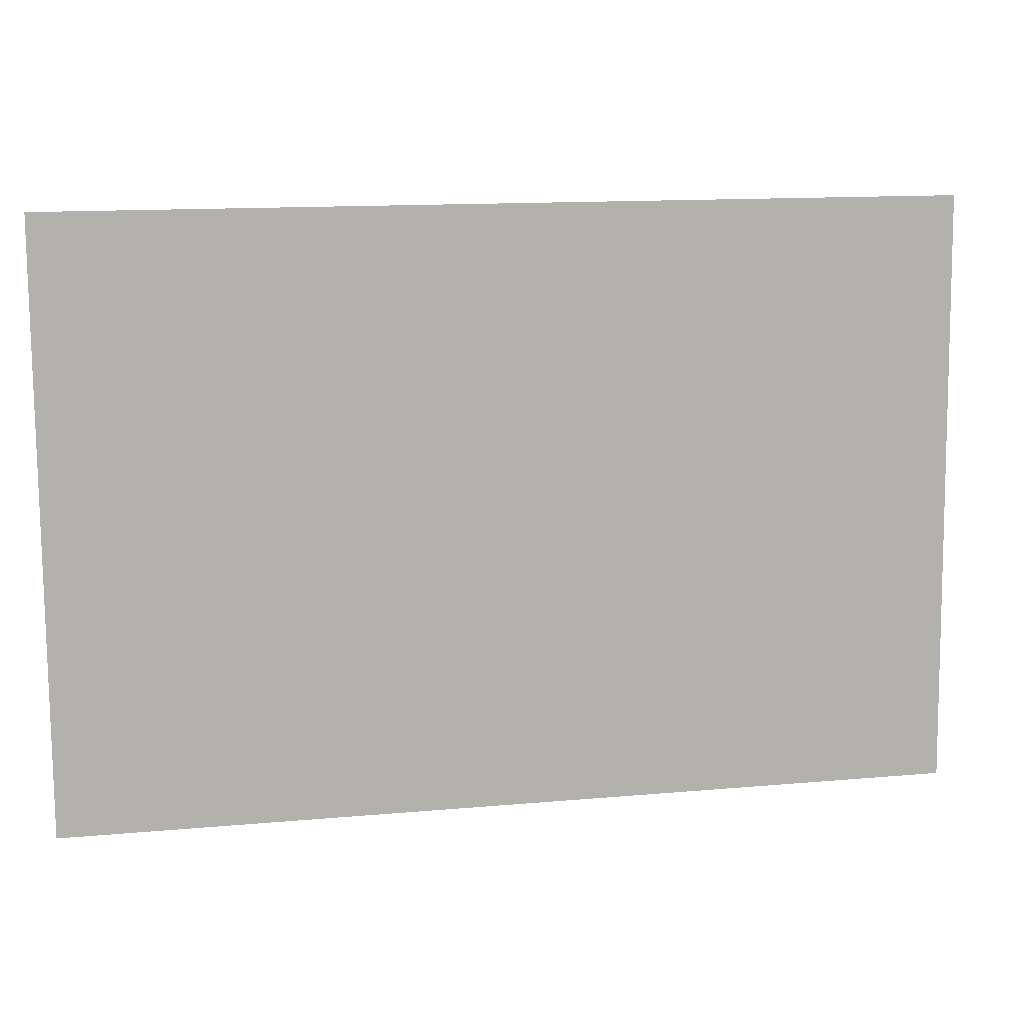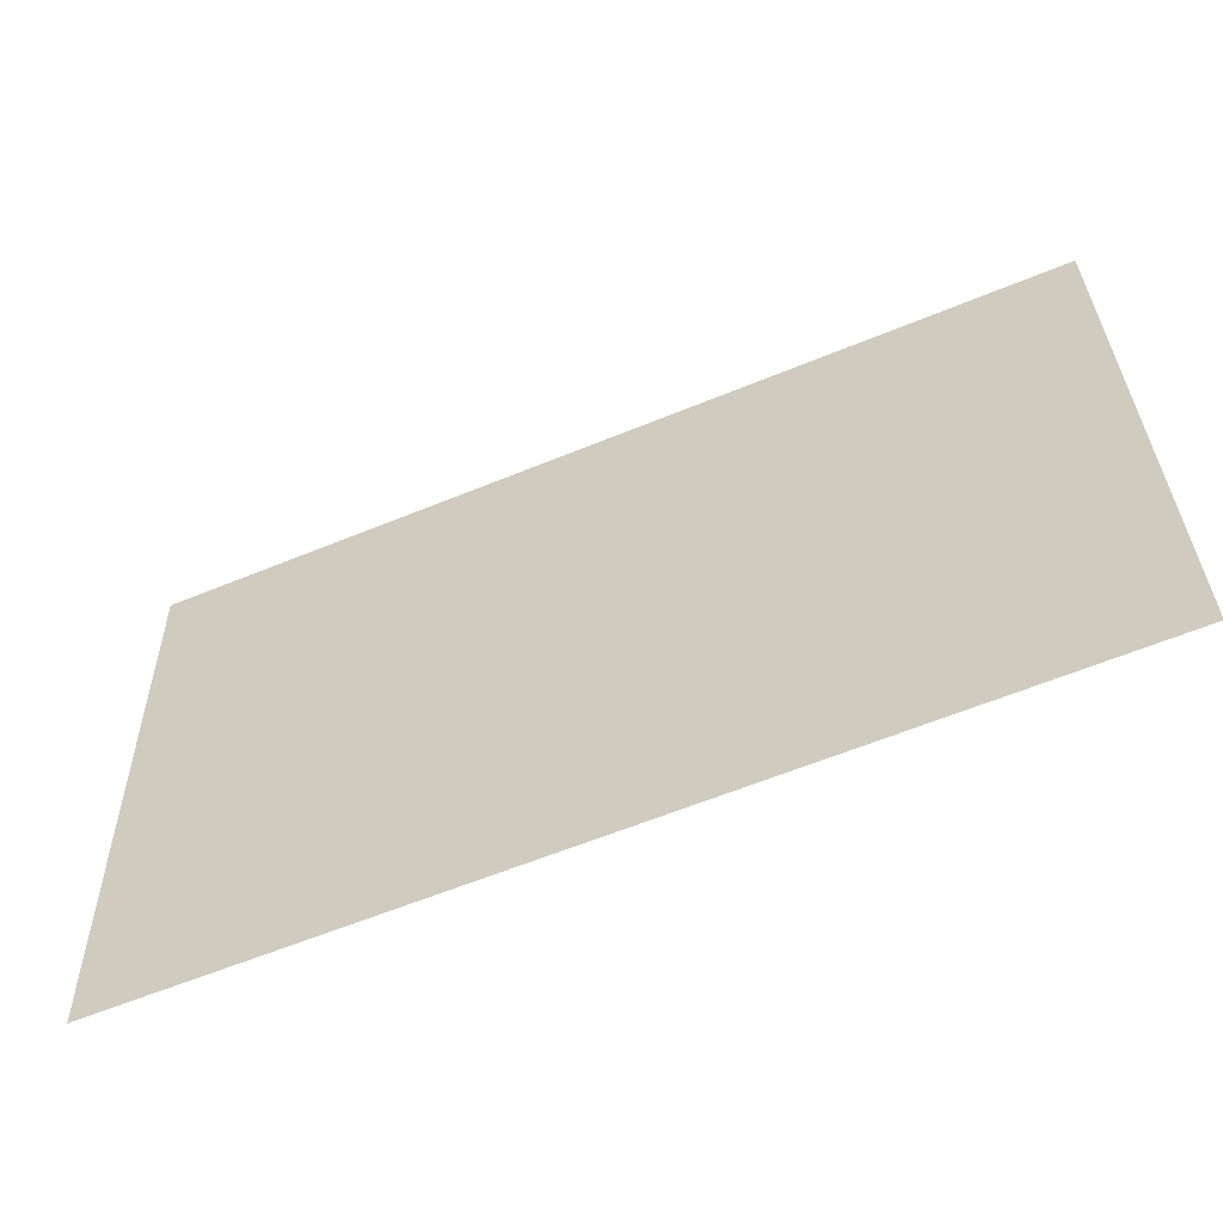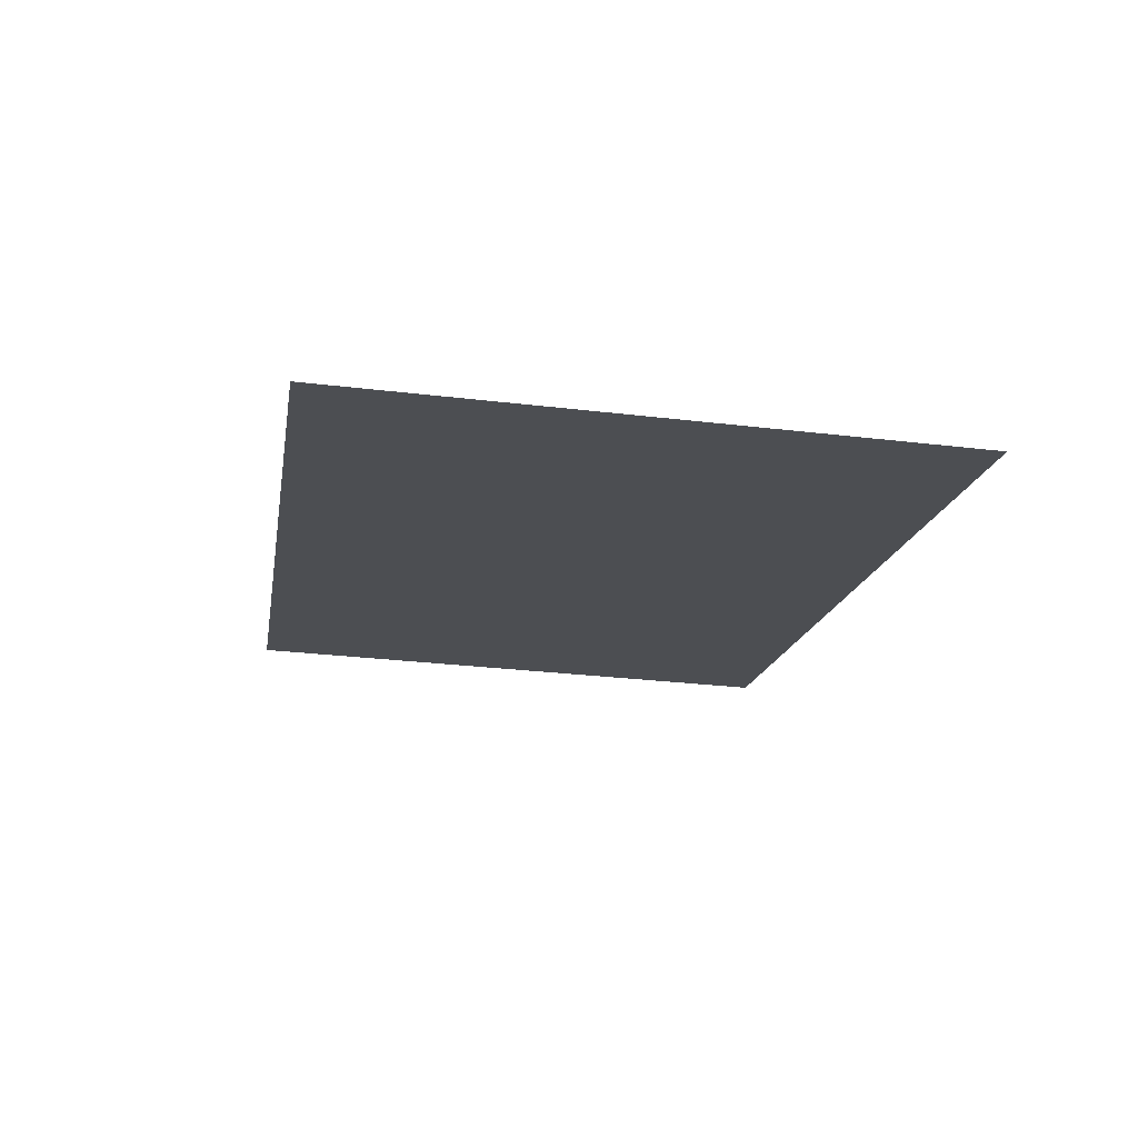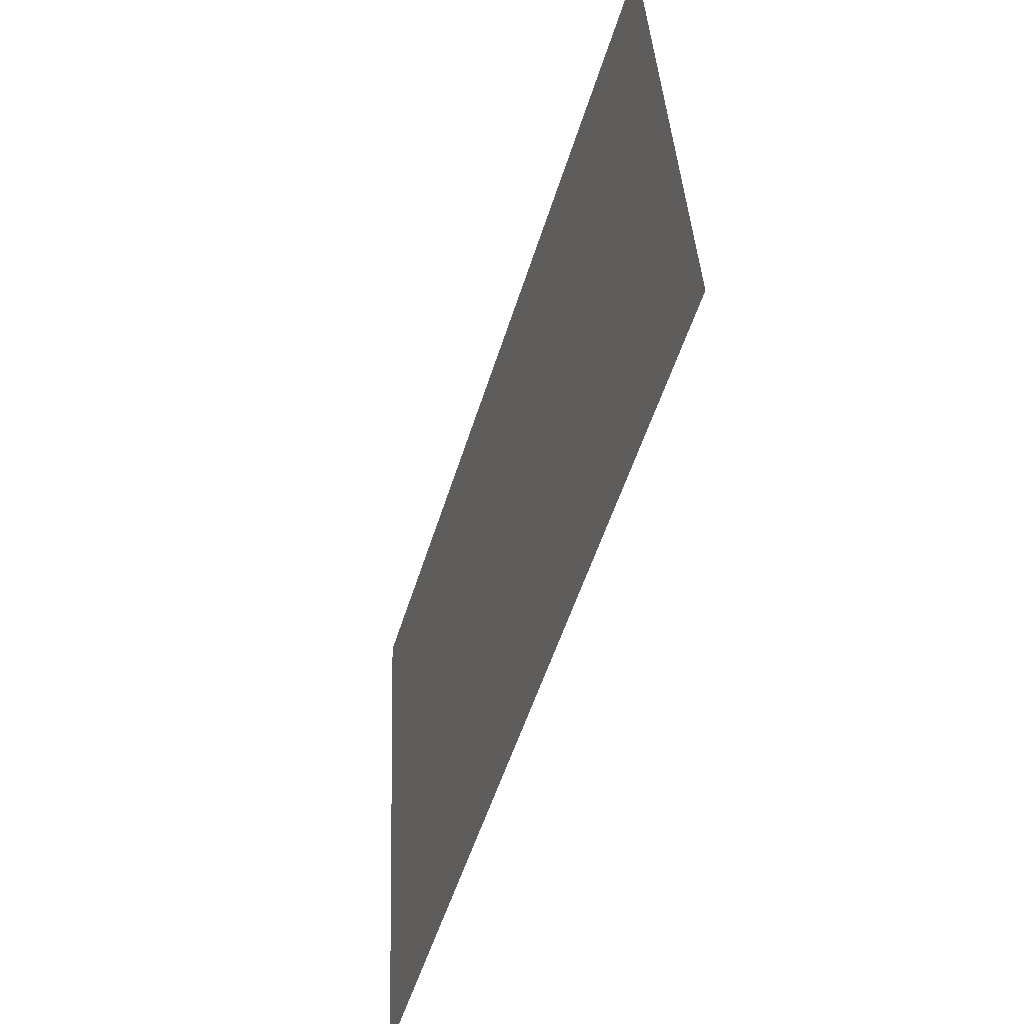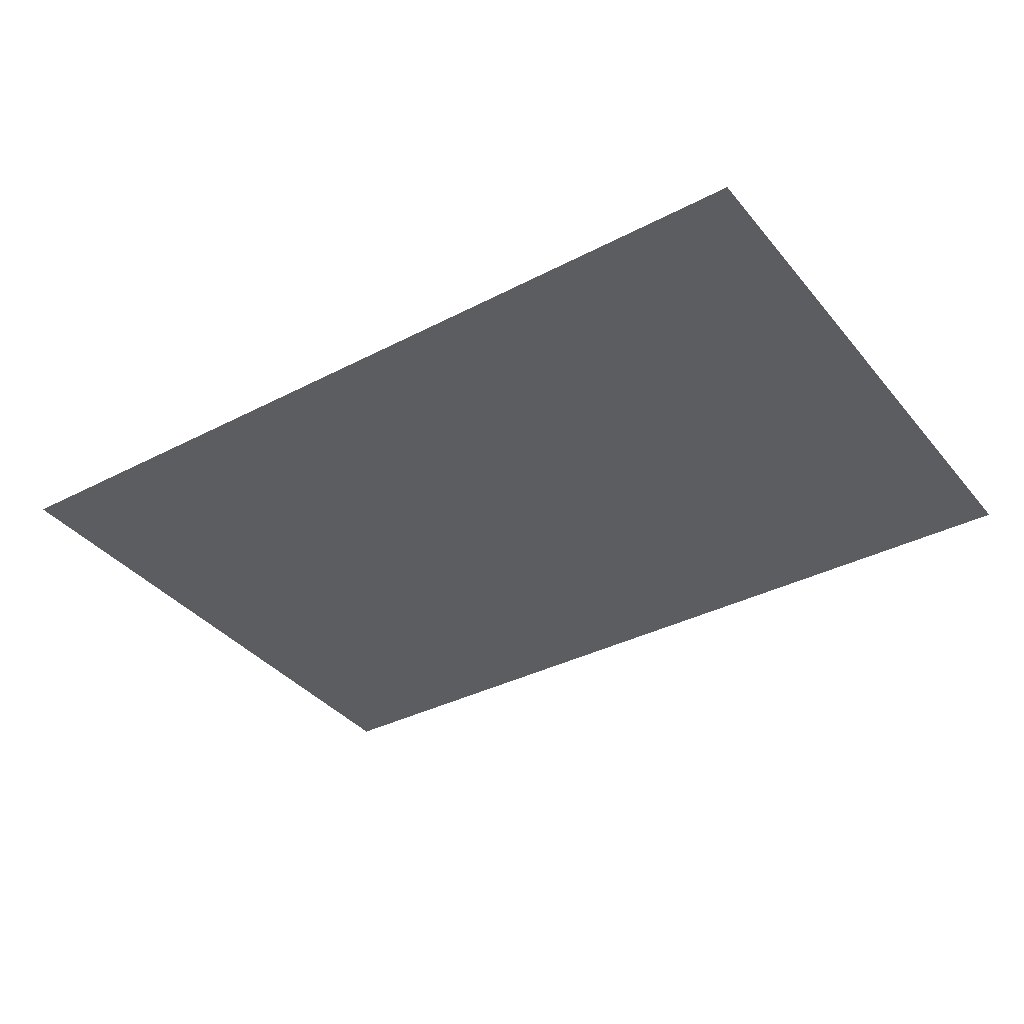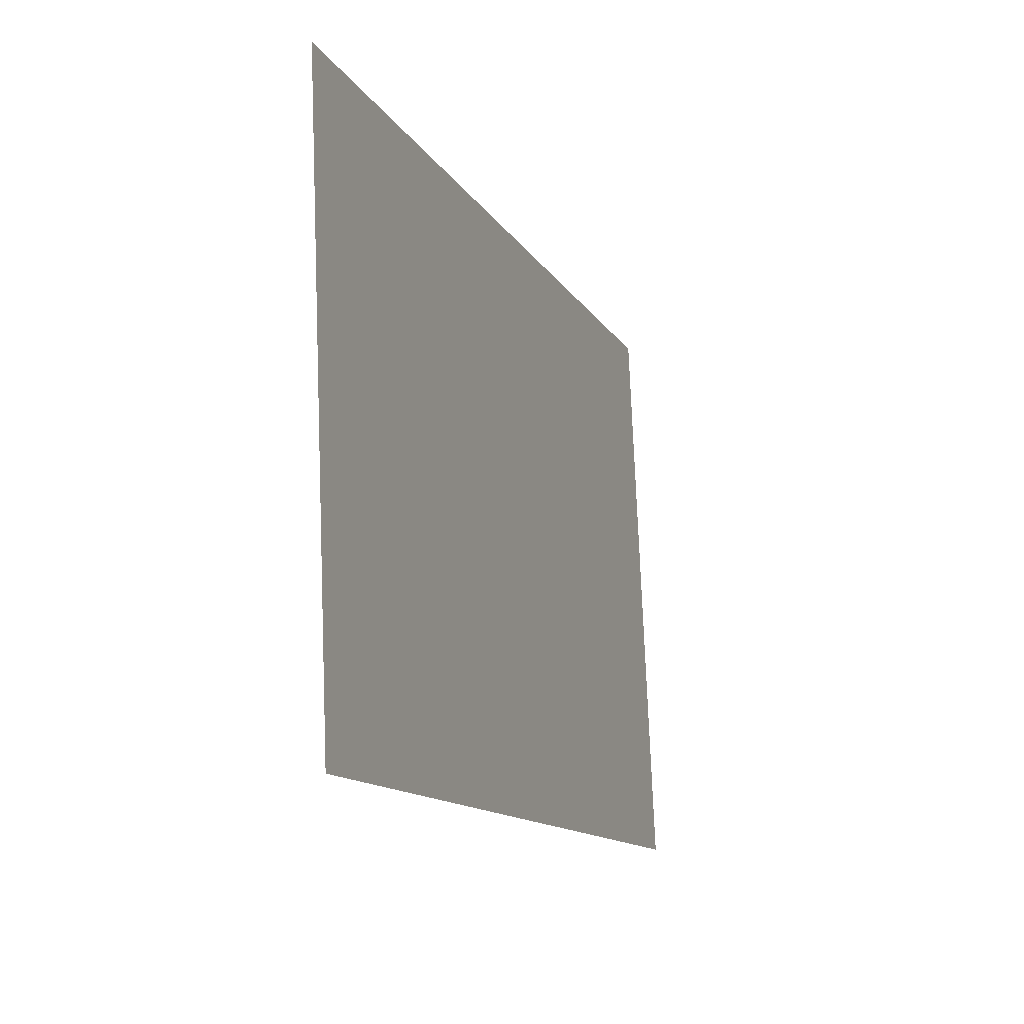
<metadata>
{"format":"obj","ext":"obj","renderer":"f3d","projection":"perspective","resolution":1024,"background":"white","views":[{"elev":13.3,"azim":168.4,"up":"+Z"},{"elev":-60.3,"azim":22.9,"up":"+Z"},{"elev":-16.2,"azim":-99.3,"up":"+Y"},{"elev":-53.5,"azim":72.9,"up":"+Z"},{"elev":-35.1,"azim":-145.1,"up":"+Y"},{"elev":-12.8,"azim":109.7,"up":"+Z"}]}
</metadata>
<code>
o Group97/mesh89/mesh89-geometry#mesh89-geometry
v 0.3009 0.01731 -0.2279
v 0.3003 0.01513 -0.176
v 0.3003 0.01729 -0.2273
v 0.3009 0.01511 -0.1754
v 0.3097 0.02466 -0.1853
v 0.3097 0.02623 -0.2228
v 0.3751 0.01731 -0.2279
v 0.3751 0.01511 -0.1754
v 0.3663 0.02466 -0.1853
v 0.3663 0.02623 -0.2228
v 0.3757 0.01729 -0.2273
v 0.3757 0.01513 -0.176
f 1 2 3
f 2 1 4
f 3 2 1
f 4 1 2
f 5 3 2
f 2 3 5
f 6 1 3
f 3 1 6
f 4 1 7
f 7 1 4
f 5 2 4
f 4 2 5
f 3 5 6
f 6 5 3
f 6 7 1
f 1 7 6
f 4 7 8
f 8 7 4
f 8 5 4
f 4 5 8
f 5 6 9
f 7 6 10
f 10 6 7
f 8 7 11
f 11 7 8
f 5 8 9
f 9 8 5
f 10 9 6
f 11 7 10
f 10 7 11
f 8 11 12
f 12 11 8
f 12 9 8
f 8 9 12
f 12 10 9
f 9 10 12
f 10 12 11
f 11 12 10
f 9 6 5
f 6 9 10

</code>
